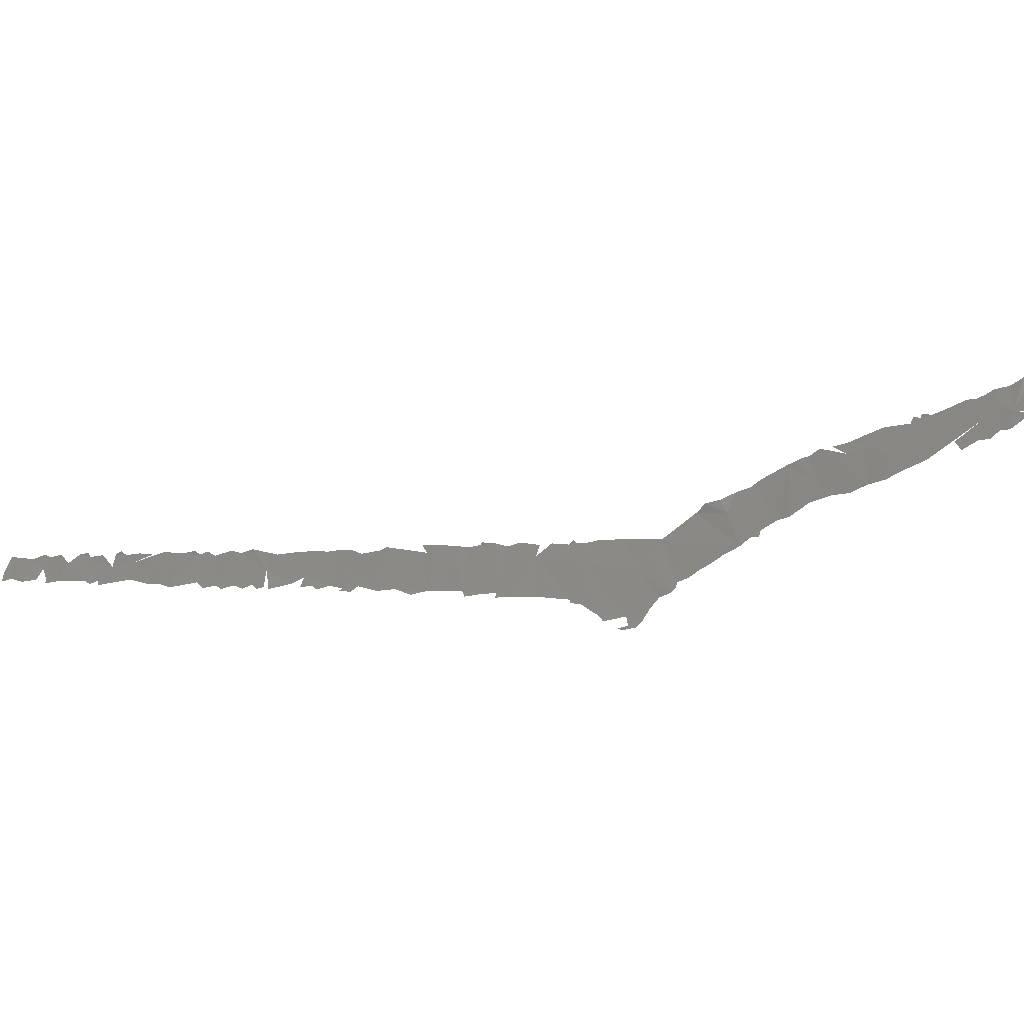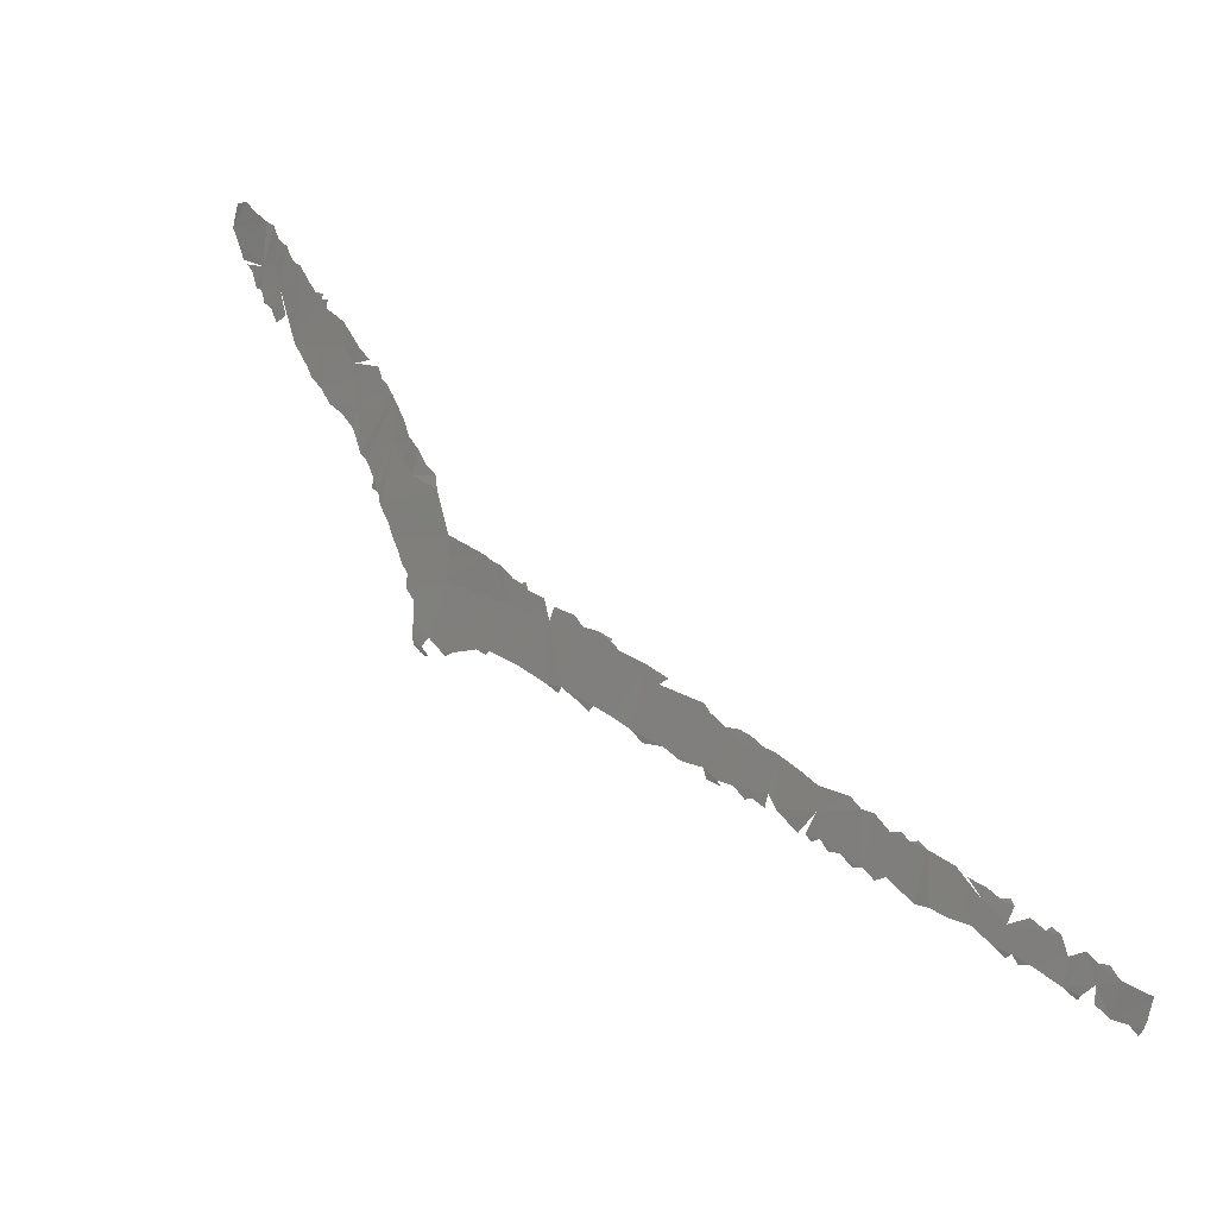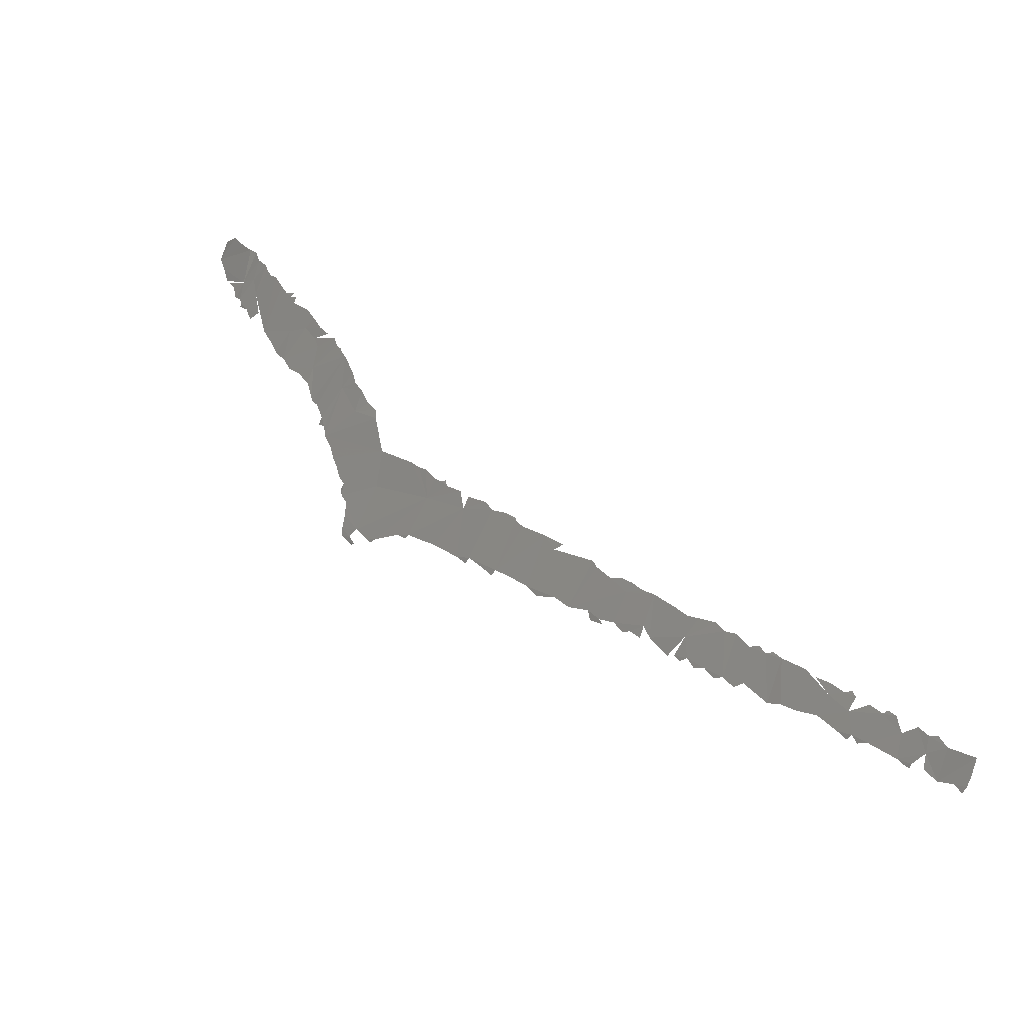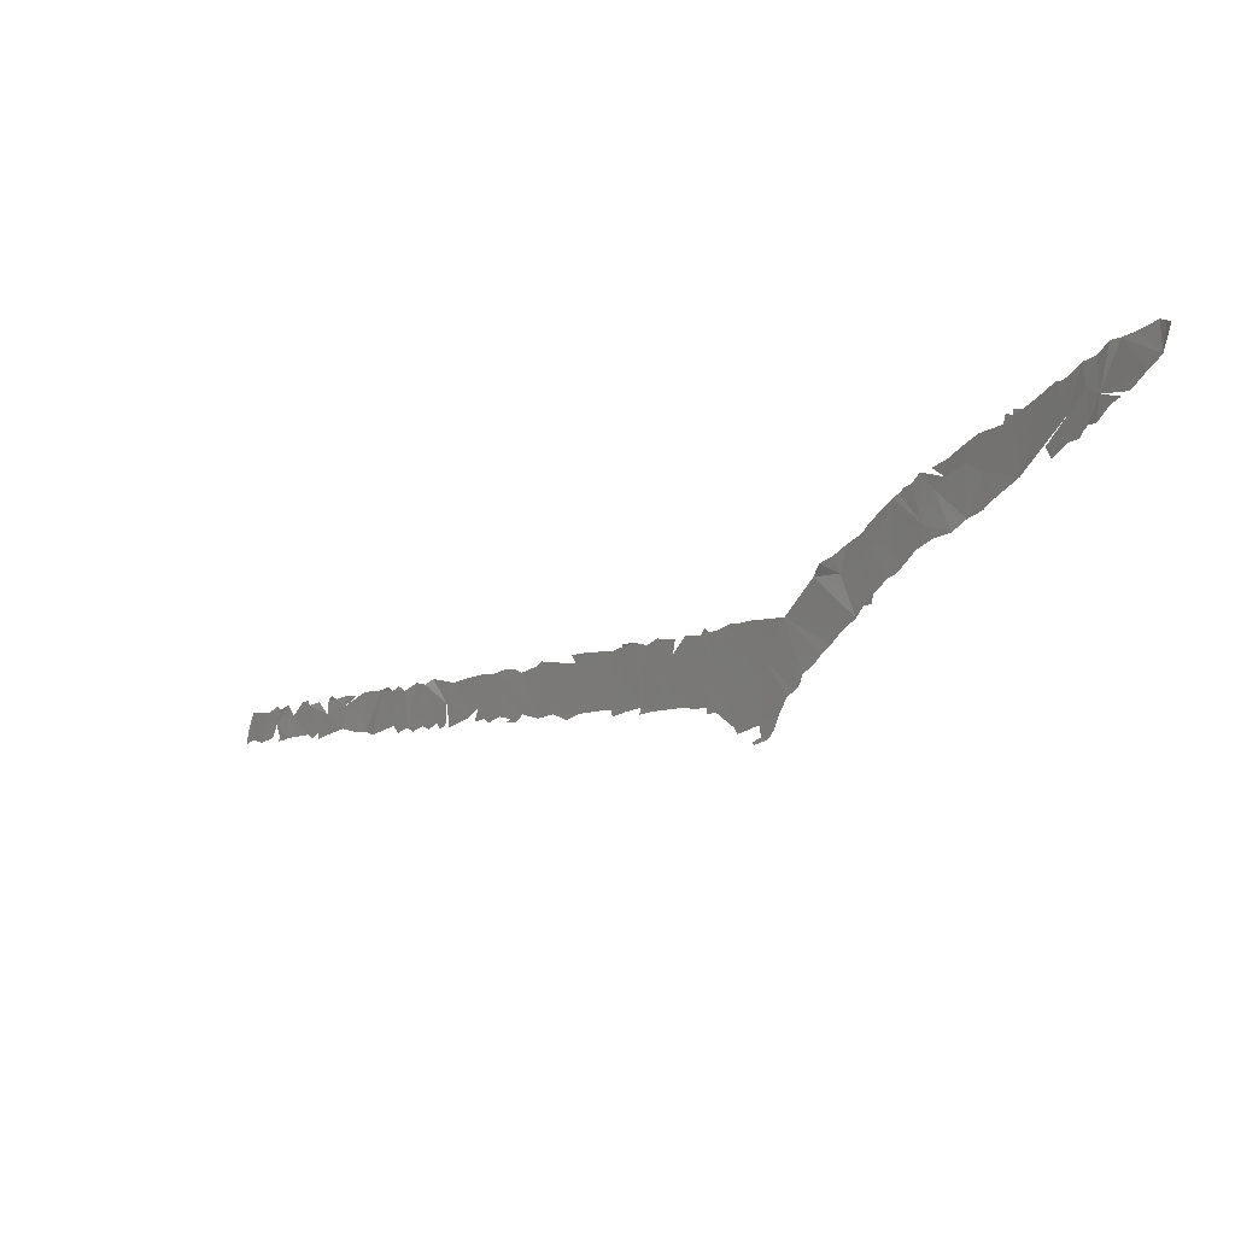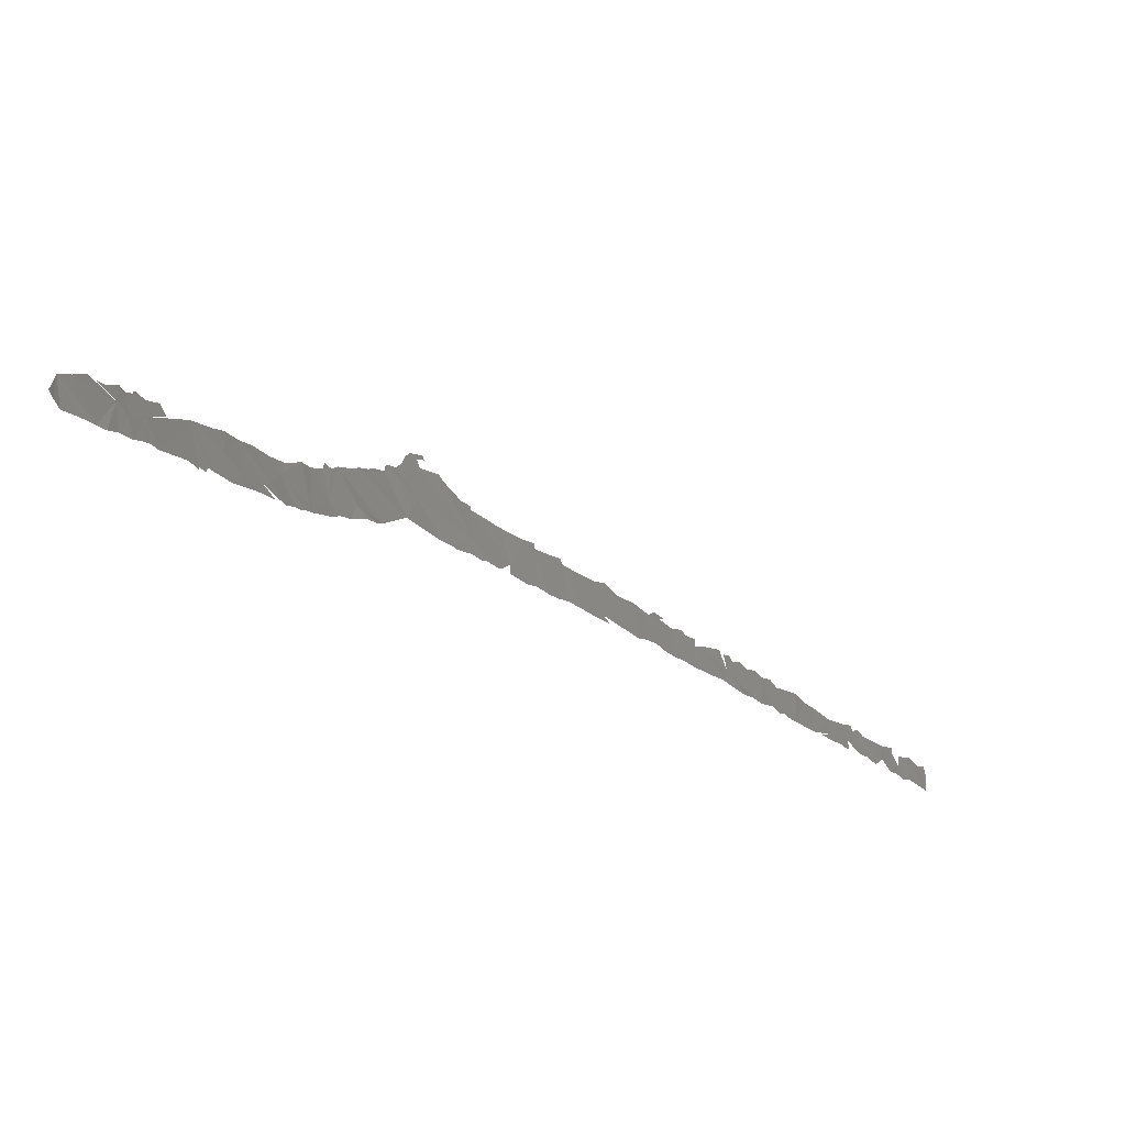
<metadata>
{"format":"stl","ext":"stl","renderer":"f3d","projection":"perspective","resolution":1024,"background":"white","views":[{"elev":-48.6,"azim":-32.3,"up":"+Y"},{"elev":-55.1,"azim":158.3,"up":"+Z"},{"elev":-73.1,"azim":152.1,"up":"+Z"},{"elev":57.7,"azim":8.2,"up":"+Z"},{"elev":69.4,"azim":178.1,"up":"+Z"}]}
</metadata>
<code>
# stl→obj: 205 verts, 214 faces
v 19.14 70.76 344.6
v 19.85 70.36 345.2
v 19.21 70.22 344.5
v 86.17 64.82 422.1
v 85.9 63.14 420.9
v 85.94 65.22 421.6
v 85.59 65.75 421
v 84.46 65.78 419.6
v 83.63 65.91 418.6
v 85.15 62.66 419.7
v 82.77 63.14 416.3
v 19.12 71.38 344.9
v 19.32 72.84 345.5
v 84.36 62.04 418.4
v 83 66.05 418.1
v 82.4 65.73 416.9
v 83.96 62.14 417.6
v 83.42 62.11 416.7
v 82.01 64.03 415.6
v 81.58 65.83 415.8
v 82.78 61.54 415.4
v 82.36 61.85 414.8
v 81.18 63.24 413.8
v 81.17 65.59 415.1
v 80.66 65.5 414.3
v 82.05 61.59 414.1
v 80.23 65.71 413.7
v 81.97 61.33 414
v 81.32 61.62 413
v 80.1 62.24 411.4
v 78.84 61.44 409
v 79.25 65.5 412.1
v 80.56 61.25 411.6
v 78.56 65.41 411
v 78.02 65.44 410.1
v 77.95 65.81 410.4
v 77.49 65.24 409.3
v 77.56 65.8 409.7
v 76.75 65.46 408.3
v 76.04 65.65 407.4
v 77.51 61.15 406.8
v 76.66 63.11 406.9
v 75.48 64.32 405.9
v 75.23 65.52 406.2
v 76.9 60.87 405.7
v 76.01 61.02 404.3
v 74.29 65.34 404.6
v 74.32 64.29 404.1
v 73.74 63.94 403.1
v 73.41 65.4 403.4
v 75.16 60.84 402.8
v 72.72 65.57 402.6
v 73.3 62.36 401.2
v 74.14 61.14 401.5
v 72.23 65.23 401.6
v 20.74 69.75 345.9
v 21.03 72.11 347.1
v 73.06 61.09 399.9
v 71.82 65.26 401
v 71.51 65.11 400.5
v 71.17 65.06 399.9
v 72.05 60.27 398.1
v 71.47 60.35 397.2
v 70.19 62.97 397.1
v 69.89 64.54 397.6
v 69.33 64.08 396.6
v 68.52 63.94 395.5
v 70.66 59.9 395.8
v 70.11 59.49 394.9
v 70.6 59.25 395.5
v 68.27 62.23 394.3
v 69.7 58.98 394
v 67.57 63.47 394.4
v 66.74 63.48 393.3
v 66.45 63.07 392.2
v 64.77 61.41 389.2
v 68.83 58.6 392.6
v 68.24 58.11 391.6
v 67.66 57.83 390.6
v 67.12 57.39 389.6
v 21.79 69.85 346.8
v 22.03 70.83 347.5
v 66.49 57.24 388.6
v 66.22 56.4 387.9
v 66.47 56.71 388.4
v 64.33 60.18 388
v 63.93 58.92 386.7
v 62.19 62.41 386.5
v 65.65 56.28 387
v 63.9 55.26 384.4
v 65.26 55.48 386
v 64.99 54.52 385.2
v 59.82 61.06 383.3
v 61.49 62.53 385.8
v 60.94 62.76 385.3
v 59.94 62.71 384.2
v 64.16 54.4 384.2
v 64.68 54.03 384.7
v 64.15 53.96 384.2
v 62.13 55.75 382.7
v 59.36 62.87 383.7
v 63.7 53.94 383.8
v 63.56 54.25 383.6
v 59.05 63.16 383.6
v 58.82 62.88 383.1
v 62.77 55.22 383.1
v 60.7 57.24 381.9
v 62.44 55.19 382.8
v 57.67 63.3 382.1
v 59.94 57.83 381.4
v 56.89 62.42 380.7
v 60.01 57.44 381.3
v 58.94 58.19 380.5
v 56.91 63.39 381.3
v 55.49 63.98 380.1
v 57.77 58.65 379.5
v 54.81 63.82 379.3
v 55.75 59.14 377.7
v 54.87 59.73 377
v 53.81 64.32 378.6
v 52.85 64.41 377.6
v 52.83 64.54 377.8
v 22.9 69.19 347.8
v 22.5 69.22 347.5
v 22.53 69.61 347.5
v 52.64 60.4 375.1
v 52.13 64.4 376.8
v 54.89 59.19 376.9
v 51.13 64.74 376
v 50.33 65.01 375.3
v 53.71 59.84 375.9
v 52.76 59.85 375
v 51.42 60.78 373.9
v 49.3 64.65 374
v 48.85 65.38 374
v 50.04 61.09 372.7
v 47.88 61.87 370.8
v 46.4 65.94 371.6
v 49.09 60.97 371.7
v 46.67 62.02 369.6
v 45.97 65.76 371
v 44.81 65.83 369.7
v 22.28 71.93 348.3
v 43.39 65.81 368.1
v 45.29 62.83 368.5
v 44 66.4 369.2
v 43.27 66.63 368.5
v 42.39 66.72 367.5
v 44.32 62.89 367.4
v 44.86 62.34 367.9
v 43.96 62.72 367.1
v 41.54 67.04 366.8
v 43.31 63.45 366.6
v 23.42 69.23 348.3
v 41.34 64.72 365.2
v 42.06 63.71 365.5
v 42.46 63.29 365.7
v 41.23 63.84 364.7
v 40.64 64.35 364.3
v 39.88 67.34 365.1
v 21.76 72.32 348
v 38.89 67.44 364.1
v 38.49 66.15 362.9
v 39.02 64.16 362.6
v 38.16 67.84 363.5
v 36.97 68.4 362.7
v 36.24 68.36 361.7
v 37.8 65.02 361.6
v 38.63 64.52 362.3
v 38.16 64.43 361.8
v 36.51 65.28 360.3
v 37.17 64.77 360.8
v 35.17 65.68 359
v 35.47 68.74 361.1
v 34.42 68.63 359.8
v 33.27 69.05 358.8
v 33.79 69.17 359.5
v 35.65 65.17 359.4
v 33.78 66.31 357.9
v 32.2 69.52 357.9
v 32.8 69.45 358.7
v 34.3 65.61 358.1
v 31.9 66.31 356
v 31.15 66.91 355.3
v 30.56 70.02 356.4
v 23.01 71.9 349.2
v 30.13 67.29 354.3
v 28.67 69.67 354.1
v 28.8 70.39 354.7
v 29.82 70.04 355.6
v 27.86 70.51 353.7
v 28.83 68.01 353.3
v 27.07 70.76 353.1
v 27.35 70.9 353.6
v 27.17 69.66 352.4
v 27.36 68.05 351.8
v 26.43 68.51 351.1
v 25.21 71.06 351.2
v 26.13 70.95 352.1
v 26.59 67.97 351.1
v 25.41 68.77 350.2
v 24.99 71.44 351.2
v 24.42 71.55 350.6
v 23.72 70.82 349.5
v 25.92 68.24 350.5
f 1 2 3
f 4 5 6
f 7 6 5
f 5 8 7
f 5 9 8
f 10 9 5
f 11 9 10
f 12 13 1
f 13 2 1
f 10 14 11
f 11 15 9
f 16 15 11
f 17 18 11
f 19 20 16
f 18 21 11
f 11 19 16
f 21 22 11
f 22 19 11
f 19 23 20
f 23 24 20
f 22 23 19
f 23 25 24
f 22 26 23
f 23 27 25
f 26 28 29
f 26 29 23
f 23 29 30
f 31 32 27
f 33 30 29
f 31 27 23
f 32 31 34
f 34 35 36
f 31 35 34
f 37 38 35
f 31 37 35
f 31 39 37
f 40 39 31
f 41 42 31
f 42 40 31
f 42 43 40
f 43 44 40
f 41 45 42
f 42 46 43
f 45 46 42
f 43 47 44
f 46 48 43
f 48 47 43
f 49 48 46
f 47 48 50
f 51 49 46
f 48 49 52
f 49 51 53
f 53 52 49
f 53 51 54
f 53 55 52
f 2 13 56
f 57 56 13
f 58 53 54
f 53 59 55
f 53 60 59
f 61 60 53
f 53 58 62
f 61 53 62
f 62 63 61
f 61 64 65
f 61 63 64
f 64 66 65
f 64 67 66
f 63 68 64
f 64 68 69
f 69 68 70
f 64 71 67
f 72 64 69
f 67 71 73
f 72 71 64
f 71 74 73
f 72 75 71
f 75 74 71
f 76 72 77
f 72 76 75
f 77 78 76
f 76 78 79
f 80 76 79
f 81 56 82
f 83 76 80
f 84 76 83
f 84 83 85
f 76 84 86
f 56 57 82
f 84 87 86
f 86 88 76
f 89 87 84
f 90 87 89
f 87 88 86
f 89 91 90
f 92 90 91
f 93 88 87
f 93 94 88
f 93 95 94
f 93 96 95
f 92 97 90
f 93 87 90
f 92 98 97
f 97 98 99
f 90 100 93
f 93 101 96
f 102 103 99
f 103 97 99
f 104 101 105
f 106 100 90
f 100 107 93
f 101 93 105
f 108 100 106
f 105 93 109
f 93 107 110
f 111 109 93
f 111 93 110
f 112 110 107
f 110 113 111
f 114 111 115
f 113 116 111
f 117 115 111
f 116 118 111
f 119 117 111
f 117 119 120
f 120 121 122
f 123 124 125
f 119 126 120
f 126 121 120
f 118 119 111
f 121 126 127
f 119 118 128
f 127 126 129
f 130 129 126
f 126 131 132
f 126 119 131
f 126 133 130
f 134 135 130
f 136 130 133
f 136 134 130
f 136 137 134
f 137 138 134
f 139 137 136
f 138 137 140
f 140 141 138
f 140 142 141
f 143 82 57
f 144 142 140
f 140 145 144
f 142 144 146
f 144 147 146
f 148 147 144
f 145 149 144
f 150 149 145
f 151 149 150
f 148 144 152
f 149 153 144
f 153 152 144
f 123 125 154
f 155 152 153
f 156 155 153
f 157 156 153
f 158 155 156
f 159 152 155
f 125 82 154
f 159 160 152
f 57 161 143
f 162 160 159
f 163 162 159
f 164 163 159
f 162 163 165
f 165 163 166
f 166 163 167
f 168 167 163
f 168 163 169
f 170 168 169
f 171 167 168
f 172 171 168
f 173 167 171
f 173 174 167
f 174 173 175
f 175 176 177
f 178 173 171
f 173 179 175
f 179 176 175
f 176 180 181
f 173 182 179
f 183 176 179
f 183 180 176
f 184 180 183
f 184 185 180
f 154 82 186
f 82 143 186
f 184 187 185
f 188 189 190
f 189 188 191
f 185 187 192
f 185 192 188
f 193 194 191
f 191 195 193
f 191 188 195
f 188 192 195
f 196 195 192
f 196 197 195
f 198 199 195
f 197 198 195
f 200 197 196
f 201 198 197
f 202 198 203
f 204 203 198
f 197 205 201
f 201 204 198
f 154 186 204
f 201 154 204

</code>
